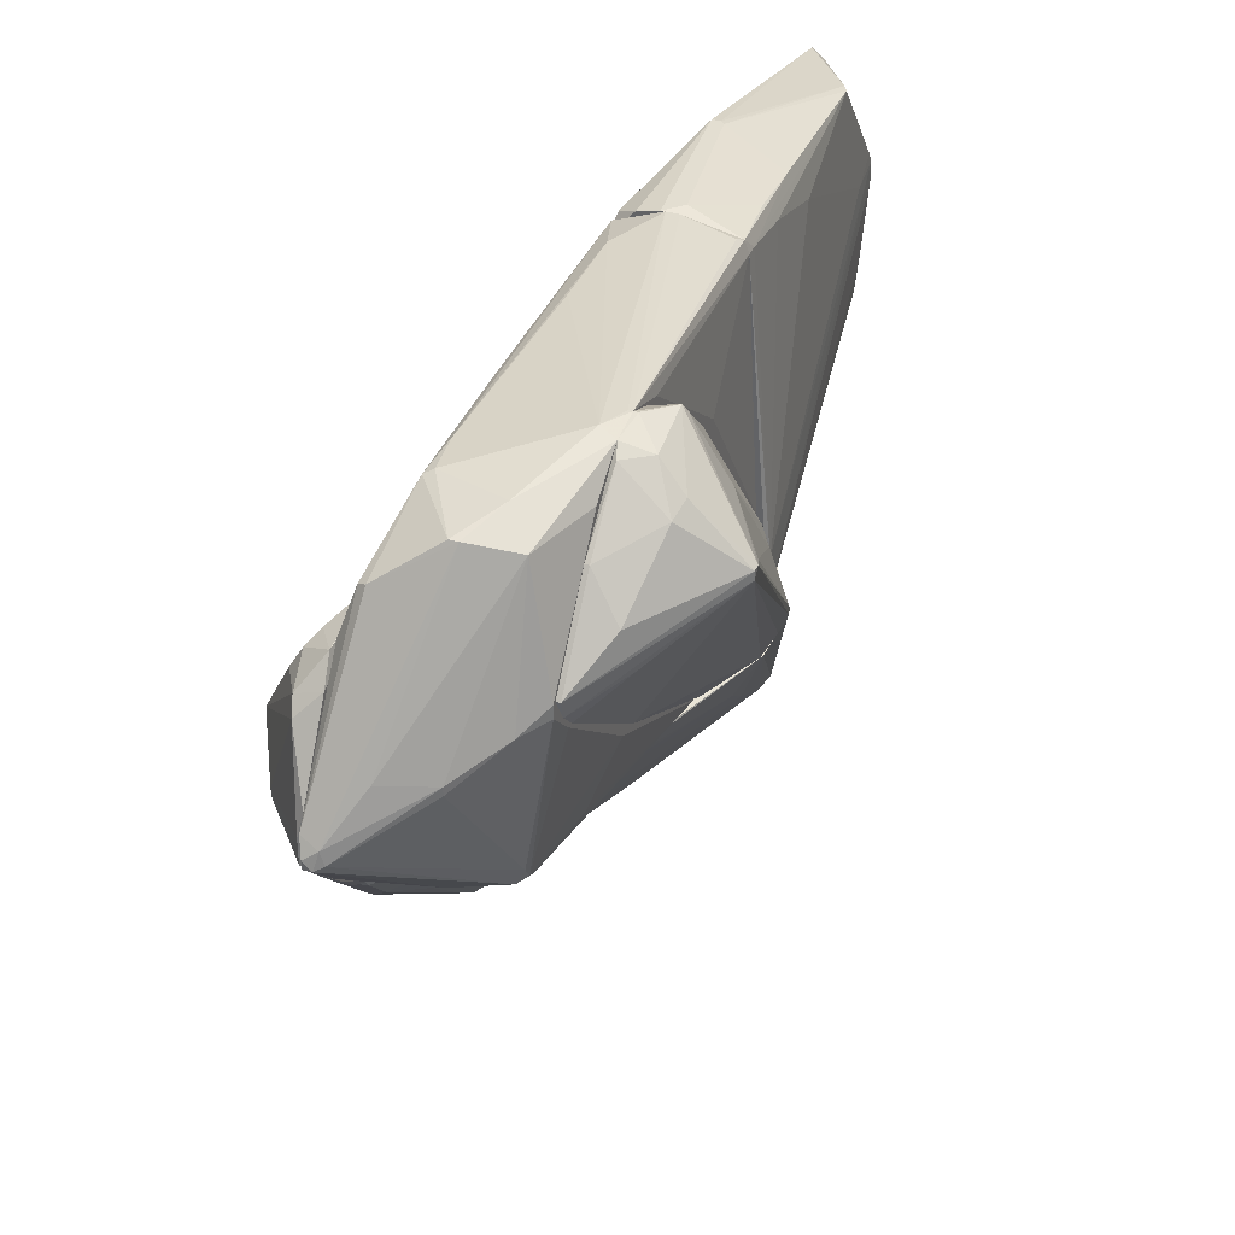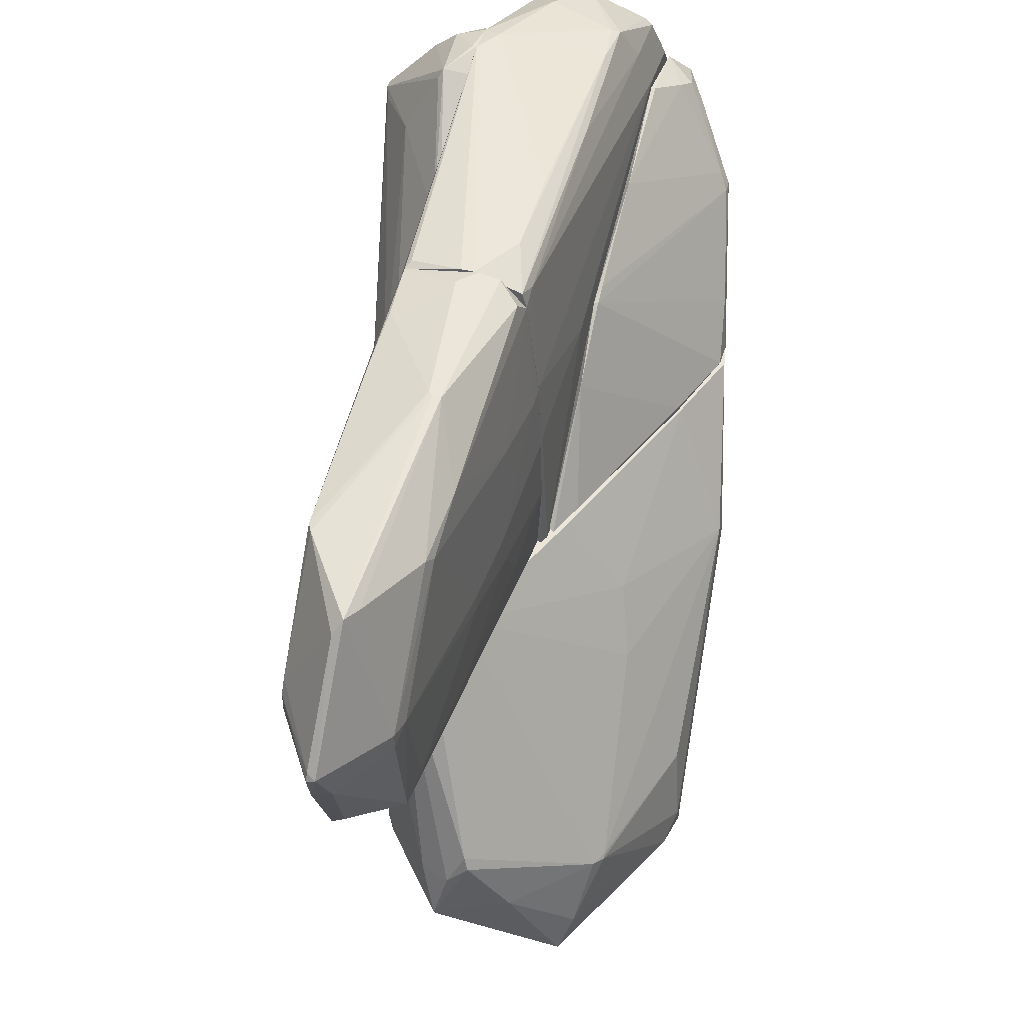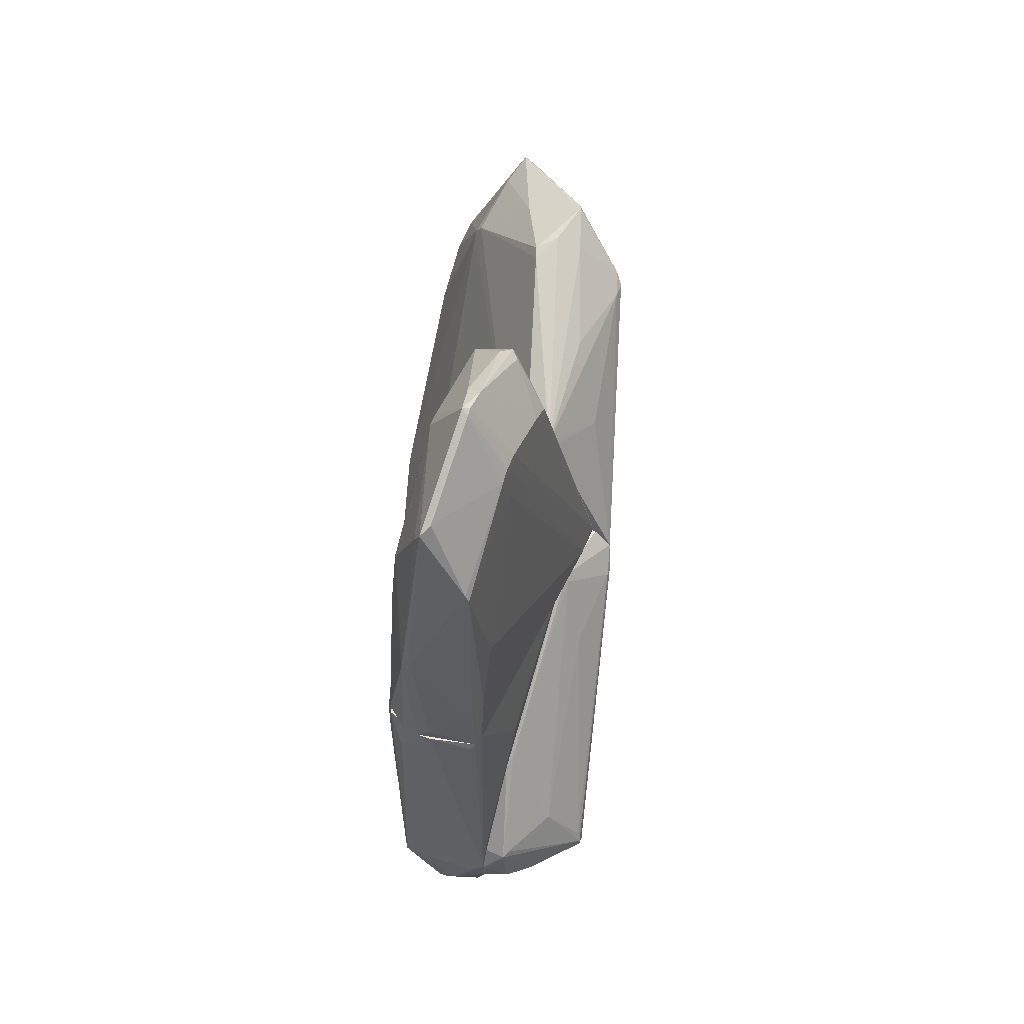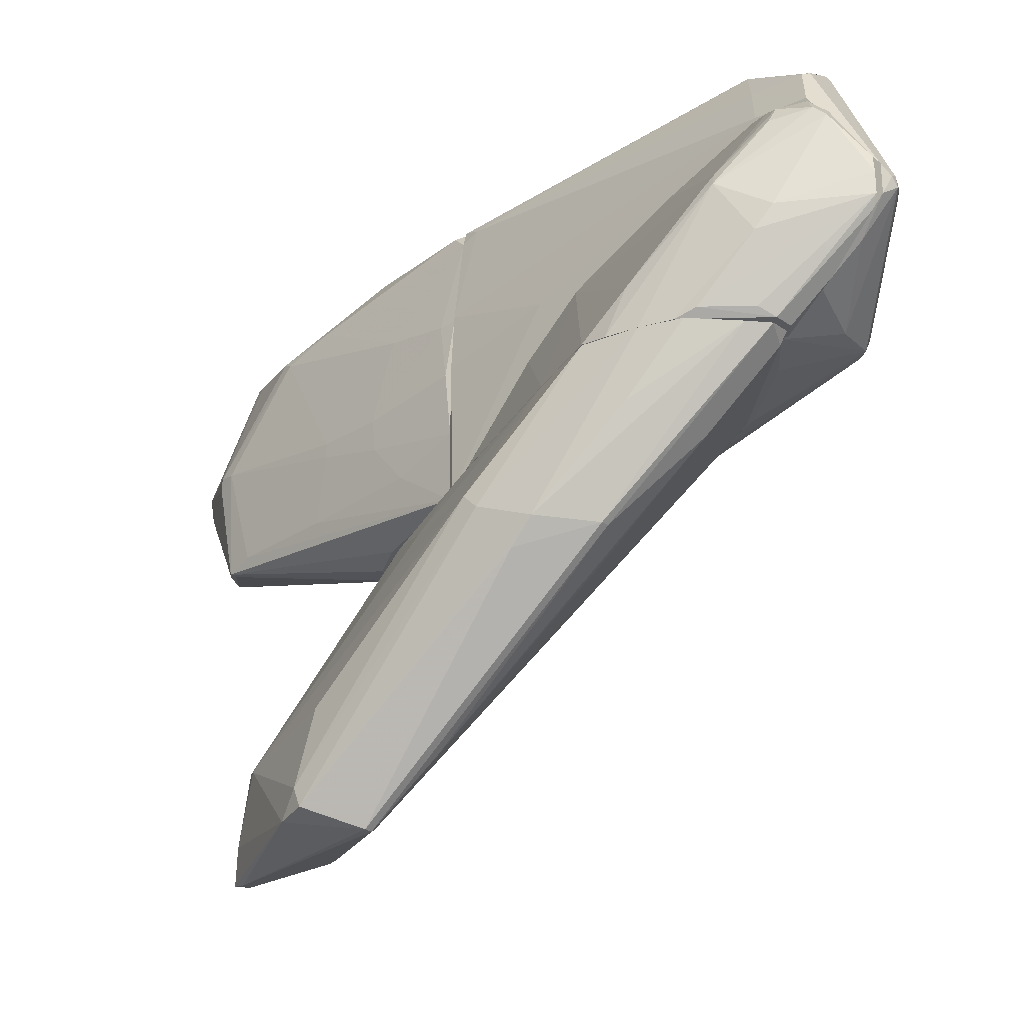
<metadata>
{"format":"obj","ext":"obj","renderer":"f3d","projection":"perspective","resolution":1024,"background":"white","views":[{"elev":36.3,"azim":20.2,"up":"+Z"},{"elev":48.0,"azim":-164.7,"up":"+Z"},{"elev":56.8,"azim":20.9,"up":"+Y"},{"elev":-28.0,"azim":-46.2,"up":"+Z"}]}
</metadata>
<code>
o convex_0
v -2.376 -4.486 -3.374
v -0.07815 1.713 -2.464
v 0.403 1.926 -2.465
v -2.002 2.461 -7.542
v 0.5632 -3.416 -2.518
v 0.4564 2.462 -5.564
v -2.376 -0.3186 -7.649
v -2.537 -3.952 -2.464
v -2.964 0.1093 -6.098
v -1.093 -5.929 -2.464
v -0.8796 3.316 -5.136
v 1.472 -0.3714 -2.465
v -3.071 0.2158 -7.381
v -2.376 1.873 -6.206
v -0.4522 3.477 -6.045
v -1.04 1.766 -7.114
v -0.3454 1.445 -2.464
v -2.911 -2.349 -4.068
v -2.75 -3.31 -4.603
v 0.2425 -4.218 -2.518
v -2.109 -3.844 -4.656
v 0.6165 0.751 -4.602
v -1.949 -0.5862 -3.587
v -1.361 -4.86 -3.587
v 1.418 -1.066 -2.518
v -1.681 -5.769 -2.518
v -1.949 2.675 -7.488
v -0.2921 -0.2121 -5.243
v -2.483 -0.3186 -7.649
v 0.3492 2.034 -2.465
v -2.162 -5.234 -2.464
v -2.964 0.6436 -7.435
v -0.02478 1.98 -2.465
v 0.7771 1.446 -3.48
v -2.216 -0.2121 -7.542
v 0.3492 2.354 -5.724
v -2.269 2.087 -6.206
v -1.2 -0.5325 -2.464
v -1.788 2.567 -7.489
v -2.911 -2.562 -4.282
v -1.414 -5.983 -2.518
v -2.162 -0.05095 -4.336
v 0.3492 2.622 -5.671
v -3.071 0.3232 -7.114
v -2.109 2.461 -7.061
v 0.2959 -4.112 -2.465
v -2.162 -1.227 -6.847
v -2.376 -4.7 -2.464
v 0.2425 2.514 -4.175
v -1.093 -5.821 -2.625
v -0.8262 3.263 -4.976
v 0.2959 -4.112 -2.518
v -2.162 -2.936 -2.464
v -1.093 1.82 -7.167
v -0.5055 3.423 -6.152
v 0.8304 -0.2649 -3.8
v 0.4564 2.462 -5.35
v -0.6127 3.37 -5.404
v -2.75 -2.989 -4.924
v -1.361 3.05 -6.098
v -2.002 -3.844 -4.656
v -1.574 -3.31 -4.87
v -2.376 1.926 -6.258
v -0.2387 3.209 -5.457
f 58 30 64
f 2 8 10
f 3 2 12
f 2 10 12
f 8 2 17
f 14 9 18
f 6 12 25
f 1 19 26
f 19 21 26
f 4 7 29
f 7 21 29
f 2 3 30
f 10 8 31
f 19 1 31
f 1 26 31
f 27 4 32
f 4 29 32
f 29 13 32
f 17 2 33
f 2 30 33
f 3 12 34
f 30 3 34
f 7 16 35
f 20 7 35
f 16 28 35
f 6 25 36
f 25 22 36
f 28 16 36
f 22 28 36
f 14 17 37
f 8 17 38
f 17 23 38
f 7 4 39
f 4 27 39
f 8 18 40
f 13 19 40
f 26 21 41
f 10 31 41
f 31 26 41
f 17 14 42
f 14 18 42
f 23 17 42
f 18 23 42
f 6 36 43
f 18 9 44
f 32 13 44
f 40 18 44
f 13 40 44
f 27 32 45
f 12 10 46
f 10 20 46
f 25 12 46
f 5 25 46
f 7 20 47
f 31 8 48
f 19 31 48
f 8 40 48
f 40 19 48
f 20 10 50
f 24 20 50
f 10 41 50
f 41 24 50
f 17 33 51
f 33 30 51
f 11 37 51
f 37 17 51
f 28 22 52
f 20 35 52
f 35 28 52
f 46 20 52
f 5 46 52
f 18 8 53
f 23 18 53
f 8 38 53
f 38 23 53
f 16 7 54
f 36 16 54
f 7 39 54
f 43 36 54
f 43 54 55
f 27 15 55
f 39 27 55
f 15 43 55
f 54 39 55
f 25 5 56
f 22 25 56
f 5 52 56
f 52 22 56
f 12 6 57
f 34 12 57
f 30 34 57
f 6 43 57
f 49 30 57
f 43 49 57
f 15 11 58
f 11 51 58
f 51 30 58
f 19 13 59
f 21 19 59
f 13 29 59
f 29 21 59
f 11 15 60
f 15 27 60
f 37 11 60
f 27 45 60
f 45 37 60
f 21 7 61
f 24 41 61
f 41 21 61
f 7 47 61
f 47 24 61
f 20 24 62
f 47 20 62
f 24 47 62
f 9 14 63
f 14 37 63
f 44 9 63
f 32 44 63
f 45 32 63
f 37 45 63
f 43 15 64
f 30 49 64
f 49 43 64
f 15 58 64
o convex_1
v 0.1357 5.187 -1.608
v -0.1847 1.982 2.079
v -0.2916 1.982 2.079
v 1.151 -0.1032 -2.464
v -0.8795 -0.1032 -2.464
v 0.7772 -0.1032 1.918
v 0.6703 4.974 0.3683
v -0.6124 5.08 -0.1129
v -0.7193 -0.1032 1.651
v -0.07774 4.974 1.598
v -0.6124 4.76 -1.822
v 0.6703 3.851 1.705
v -0.02448 6.043 0.1015
v 0.3495 2.195 -2.464
v -0.6658 3.584 1.224
v 0.6703 4.599 -1.288
v -0.9331 0.003896 -0.5394
v 0.8307 1.981 1.33
v -0.826 2.516 -0.8066
v -0.1312 -0.1032 2.079
v 1.151 -0.05026 -1.983
v -0.3451 1.607 -2.464
v 0.08244 5.936 -0.3255
v -0.6658 0.1104 1.865
v 0.6703 5.08 -0.0595
v 0.8307 0.05745 1.758
v 0.08244 5.401 -1.555
v -0.8795 0.1639 0.315
v -0.6124 3.744 1.33
v -0.6658 4.813 -0.1662
v 0.02918 5.08 1.437
v 1.045 0.3775 -2.464
v -0.8795 0.9125 -1.769
v 0.08244 6.043 0.04768
v -0.6658 4.332 -1.715
v -0.8795 1.5 -0.6465
v -0.1312 5.829 -0.3788
v -0.02448 2.142 -2.464
v -0.9331 -0.1032 -1.502
v 0.7238 1.5 1.865
v 0.7238 4.439 0.2082
v 1.151 0.003294 -2.464
v -0.3985 -0.1032 2.025
v 0.08244 0.111 2.079
v -0.6658 2.783 1.437
v 0.1892 5.348 -1.448
v 0.8307 0.8589 1.651
v -0.07774 5.401 -1.448
v 0.6169 3.958 1.705
v -0.1312 1.928 2.079
v 0.6703 4.76 -0.9672
v -0.7725 2.73 -1.769
v -0.826 2.516 -0.5927
v -0.6124 5.08 -0.3255
v -0.8795 -0.1032 0.315
v -0.826 1.18 0.5284
v -0.1847 4.76 1.544
v 0.6703 5.08 0.2082
v 0.7238 0.6447 1.918
v 0.8307 -0.1032 1.758
v -0.8795 -0.04965 -2.464
v -0.8795 1.447 -1.127
v -0.5054 4.76 -1.822
v 0.08244 5.99 0.1549
f 122 98 128
f 69 68 70
f 69 70 73
f 67 66 74
f 72 74 77
f 68 69 78
f 66 67 84
f 73 70 84
f 78 69 86
f 65 78 91
f 80 65 91
f 72 79 93
f 79 72 94
f 77 74 95
f 78 65 96
f 68 78 96
f 65 80 96
f 87 77 98
f 89 87 98
f 94 75 99
f 83 94 99
f 81 92 100
f 77 87 101
f 75 78 102
f 86 75 102
f 78 86 102
f 69 73 103
f 81 100 103
f 70 90 104
f 90 76 104
f 71 76 105
f 76 82 105
f 82 85 105
f 85 68 106
f 68 96 106
f 96 80 106
f 84 67 107
f 73 84 107
f 67 88 107
f 88 73 107
f 66 84 108
f 84 70 108
f 88 67 109
f 73 88 109
f 67 93 109
f 93 79 109
f 80 91 110
f 91 87 110
f 82 76 111
f 85 82 111
f 76 90 111
f 90 85 111
f 91 75 112
f 87 91 112
f 75 101 112
f 101 87 112
f 74 66 113
f 76 71 113
f 71 95 113
f 95 74 113
f 104 76 114
f 66 108 114
f 113 66 114
f 76 113 114
f 87 89 115
f 106 80 115
f 89 106 115
f 80 110 115
f 110 87 115
f 83 99 116
f 79 94 117
f 94 83 117
f 83 100 117
f 72 77 118
f 94 72 118
f 75 94 118
f 101 75 118
f 77 101 118
f 73 92 119
f 92 81 119
f 103 73 119
f 81 103 119
f 92 73 120
f 100 92 120
f 73 109 120
f 109 79 120
f 79 117 120
f 117 100 120
f 74 72 121
f 67 74 121
f 72 93 121
f 93 67 121
f 89 98 122
f 71 105 122
f 105 85 122
f 85 106 122
f 106 89 122
f 70 104 123
f 108 70 123
f 104 114 123
f 114 108 123
f 70 68 124
f 68 85 124
f 90 70 124
f 85 90 124
f 86 69 125
f 75 86 125
f 99 75 125
f 69 103 125
f 103 97 125
f 97 116 125
f 116 99 125
f 100 83 126
f 97 103 126
f 103 100 126
f 116 97 126
f 83 116 126
f 78 75 127
f 75 91 127
f 91 78 127
f 95 71 128
f 77 95 128
f 98 77 128
f 71 122 128
o convex_2
v -0.9866 -6.571 -1.93
v -0.9866 -5.555 0.7964
v -1.04 -5.555 0.7964
v -1.04 -0.3183 -2.464
v -2.483 -4.272 -2.464
v -2.109 -5.555 -0.7541
v -1.04 -2.51 -0.3797
v -0.9866 -5.876 -2.464
v -1.04 -7.32 -0.8074
v -2.109 -5.395 -2.357
v -2.483 -3.899 -2.41
v -1.307 -6.678 0.3151
v -0.9866 -0.3183 -2.411
v -1.788 -6.358 -1.181
v -1.414 -6.037 -2.464
v -0.9866 -6.678 0.422
v -1.04 -7.32 -1.128
v -1.254 -0.746 -2.411
v -1.414 -6.196 0.4753
v -2.109 -5.716 -0.7541
v -1.04 -4.112 0.3151
v -1.04 -1.655 -1.074
v -0.9866 -2.51 -0.3797
v -1.04 -6.41 0.6895
v -0.9866 -7.266 -0.5399
v -1.895 -6.143 -1.502
v -2.376 -4.7 -2.464
v -2.109 -2.884 -2.41
v -1.254 -6.838 0.1545
v -2.376 -4.539 -1.822
v -1.307 -5.983 0.5822
v -2.109 -2.884 -2.464
v -1.628 -5.929 -2.357
v -0.9866 -7.212 -1.288
v -2.002 -5.662 -0.5403
v -1.575 -6.196 0.2078
v -2.216 -5.127 -2.464
v -1.04 -2.724 -0.2728
v -1.147 -6.036 -2.464
f 143 136 167
f 130 129 136
f 133 132 136
f 130 136 141
f 136 132 141
f 133 136 143
f 129 130 144
f 137 142 145
f 131 130 149
f 141 132 150
f 132 146 150
f 130 141 151
f 149 130 151
f 150 135 151
f 141 150 151
f 130 131 152
f 144 130 152
f 140 144 152
f 147 140 152
f 129 144 153
f 137 145 153
f 138 145 154
f 145 142 154
f 142 148 154
f 133 143 155
f 148 133 155
f 139 135 156
f 135 150 156
f 150 146 156
f 142 137 157
f 144 140 157
f 148 142 157
f 140 148 157
f 137 153 157
f 153 144 157
f 134 135 158
f 139 133 158
f 135 139 158
f 133 148 158
f 148 134 158
f 131 149 159
f 152 131 159
f 147 152 159
f 132 133 160
f 133 139 160
f 146 132 160
f 139 156 160
f 156 146 160
f 138 143 161
f 145 138 161
f 143 145 161
f 143 129 162
f 145 143 162
f 129 153 162
f 153 145 162
f 134 148 163
f 147 159 163
f 159 149 163
f 140 147 164
f 148 140 164
f 163 148 164
f 147 163 164
f 143 138 165
f 138 154 165
f 154 148 165
f 148 155 165
f 155 143 165
f 135 134 166
f 149 151 166
f 151 135 166
f 134 163 166
f 163 149 166
f 136 129 167
f 129 143 167
o convex_3
v -0.8795 -6.944 -1.555
v 0.9911 -4.006 2.24
v 0.9375 -4.006 2.24
v 0.9911 -0.1038 -2.464
v -0.7192 -0.1045 1.651
v -0.9866 -0.2114 -2.464
v 0.6169 -5.822 -1.983
v -0.8261 -6.196 1.33
v 0.7772 -0.1038 1.919
v 0.9911 -6.089 0.3684
v -0.9866 -5.77 -2.464
v -0.9866 -5.555 0.9029
v -0.933 -7.48 -0.9134
v -0.02425 -5.983 1.865
v -0.4521 -0.7991 2.025
v 0.9911 -2.135 -2.464
v -0.6122 -5.181 1.918
v -0.933 -0.1038 -0.4866
v 0.6703 -5.822 1.758
v 0.9911 -1.654 0.7427
v 0.08241 -0.1038 2.079
v 0.1893 -6.785 -0.3793
v 0.2961 -4.273 -2.464
v 0.9911 -4.272 -1.342
v -0.9866 -1.814 -0.2191
v 0.5099 -5.93 -2.036
v 0.8306 -0.1038 1.758
v -0.9866 -7.373 -0.6998
v 0.7772 -4.326 2.24
v -0.6658 -0.1045 1.865
v -0.933 -0.1038 -2.464
v -0.7192 -7.425 -0.9669
v 0.9911 -4.967 1.812
v 0.9911 -0.1038 -1.395
v -0.8795 -0.1045 0.3684
v -0.5055 -5.128 1.972
v -0.8261 -5.395 1.437
v 0.9911 -6.089 0.2082
v -0.9866 -6.357 0.7961
v -0.3987 -7.052 -0.2191
v -0.1313 -6.089 -2.143
v 0.6169 -5.93 -1.822
v -0.7192 -0.3717 1.758
v -0.7192 -6.25 1.384
v 0.3496 -5.448 2.025
v 0.9911 -4.432 2.186
v 0.1893 -6.785 -0.2721
v -0.9866 -6.41 -2.036
v -0.8261 -7.48 -1.021
v -0.07788 -0.1038 2.079
v 0.7238 -0.2114 1.972
v -0.4521 -5.288 -2.464
v 0.08241 -5.983 1.865
v 0.9911 -3.365 2.025
v -0.4521 -1.922 2.025
v 0.7772 -4.754 -1.983
v 0.7238 -6.357 0.1013
v 0.6169 -5.715 -2.036
v -0.6658 -3.205 1.865
v -0.9866 -7.373 -1.128
v -0.5588 -4.593 1.972
v -0.7727 -7.425 -0.8066
v 0.6169 -3.419 -2.464
v 0.9911 -5.715 -0.1653
f 191 205 231
f 171 169 177
f 173 171 178
f 173 178 179
f 171 177 183
f 178 171 183
f 176 171 185
f 169 171 187
f 170 169 188
f 176 185 188
f 178 183 190
f 183 177 191
f 173 179 192
f 185 173 192
f 176 169 194
f 171 176 194
f 179 178 195
f 169 170 196
f 185 172 197
f 171 173 198
f 185 171 198
f 173 185 198
f 177 169 200
f 186 177 200
f 187 171 201
f 171 194 201
f 194 187 201
f 172 185 202
f 192 179 202
f 185 192 202
f 184 181 203
f 175 184 204
f 191 177 205
f 195 175 206
f 179 195 206
f 175 204 206
f 204 179 206
f 178 193 208
f 193 174 209
f 189 199 209
f 199 193 209
f 174 205 209
f 197 172 210
f 172 202 210
f 202 179 210
f 179 204 210
f 184 175 211
f 181 184 211
f 175 195 211
f 203 181 212
f 196 203 212
f 169 196 213
f 200 169 213
f 186 200 213
f 212 186 213
f 196 212 213
f 199 189 214
f 186 207 214
f 195 178 215
f 208 168 215
f 178 208 215
f 193 199 216
f 168 208 216
f 208 193 216
f 170 188 217
f 188 185 217
f 196 170 217
f 182 196 217
f 197 182 217
f 185 197 217
f 169 176 218
f 188 169 218
f 176 188 218
f 178 190 219
f 193 178 219
f 190 193 219
f 207 186 220
f 181 211 220
f 211 195 220
f 212 181 220
f 186 212 220
f 169 187 221
f 194 169 221
f 187 194 221
f 196 182 222
f 191 174 223
f 183 191 223
f 177 186 224
f 205 177 224
f 189 209 224
f 209 205 224
f 186 214 224
f 214 189 224
f 174 193 225
f 193 190 225
f 223 174 225
f 183 223 225
f 204 184 226
f 197 210 226
f 210 204 226
f 180 195 227
f 215 168 227
f 195 215 227
f 216 180 227
f 168 216 227
f 182 197 228
f 184 203 228
f 203 196 228
f 222 182 228
f 196 222 228
f 226 184 228
f 197 226 228
f 195 180 229
f 199 214 229
f 214 207 229
f 180 216 229
f 216 199 229
f 220 195 229
f 207 220 229
f 190 183 230
f 183 225 230
f 225 190 230
f 174 191 231
f 205 174 231
o convex_4
v 1.205 -0.1044 -2.464
v 1.045 -4.005 2.24
v 0.9913 -4.005 2.24
v 1.045 -5.982 0.1547
v 2.327 -4.432 1.063
v 0.9913 -2.029 -2.464
v 0.9913 -0.3187 -1.234
v 1.365 -3.524 2.025
v 1.579 -0.6926 -2.197
v 0.9913 -5.288 1.384
v 1.419 -1.173 -2.464
v 1.045 -4.112 -1.288
v 1.793 -3.417 1.223
v 1.633 -4.754 1.651
v 2.327 -4.432 0.9563
v 1.045 -2.136 0.9563
v 0.9913 -6.037 0.3684
v 1.098 -0.2118 -1.448
v 0.9913 -0.1044 -2.464
v 2.274 -4.165 1.01
v 1.365 -4.38 2.079
v 1.419 -5.501 0.9025
v 1.472 -1.173 -1.02
v 0.9913 -2.296 1.117
v 1.045 -4.593 2.079
v 1.312 -3.578 2.132
v 1.045 -5.769 -0.05889
v 1.579 -0.6926 -2.089
v 1.472 -0.3715 -2.464
v 0.9913 -4.112 -1.288
v 1.045 -6.037 0.3684
v 1.045 -0.1044 -1.502
v 1.045 -2.029 -2.464
v 2.327 -4.326 1.063
v 0.9913 -3.631 2.079
v 1.526 -0.9058 -2.303
v 1.686 -4.486 1.758
v 1.045 -5.288 1.384
v 0.9913 -4.432 2.186
v 1.526 -5.342 0.3679
f 258 243 271
f 237 234 238
f 234 237 241
f 243 242 246
f 239 244 247
f 241 237 248
f 247 244 249
f 232 237 250
f 237 238 250
f 236 245 253
f 249 244 254
f 244 251 254
f 238 234 255
f 247 238 255
f 245 252 256
f 234 233 257
f 239 247 257
f 233 252 257
f 247 255 257
f 235 248 258
f 249 254 259
f 254 251 259
f 242 232 260
f 259 240 260
f 237 243 261
f 248 237 261
f 243 258 261
f 258 248 261
f 235 246 262
f 246 236 262
f 248 235 262
f 241 248 262
f 236 253 262
f 238 247 263
f 247 249 263
f 232 250 263
f 250 238 263
f 249 259 263
f 260 232 263
f 259 260 263
f 237 232 264
f 232 242 264
f 243 237 264
f 242 243 264
f 244 239 265
f 236 246 265
f 246 240 265
f 251 244 265
f 239 257 265
f 240 259 265
f 259 251 265
f 255 234 266
f 234 257 266
f 257 255 266
f 240 246 267
f 246 242 267
f 242 260 267
f 260 240 267
f 245 236 268
f 252 245 268
f 257 252 268
f 236 265 268
f 265 257 268
f 253 245 269
f 256 241 269
f 245 256 269
f 241 262 269
f 262 253 269
f 233 234 270
f 234 241 270
f 252 233 270
f 241 256 270
f 256 252 270
f 246 235 271
f 243 246 271
f 235 258 271

</code>
